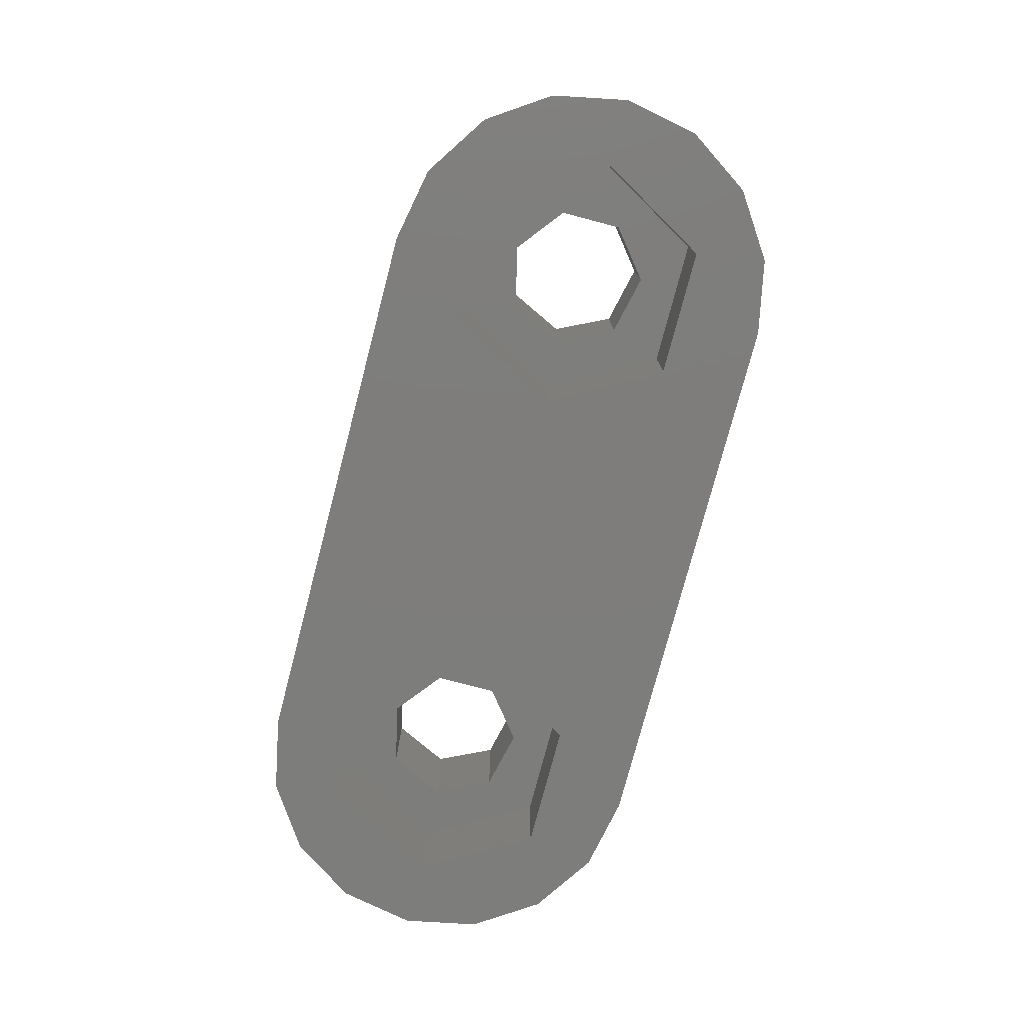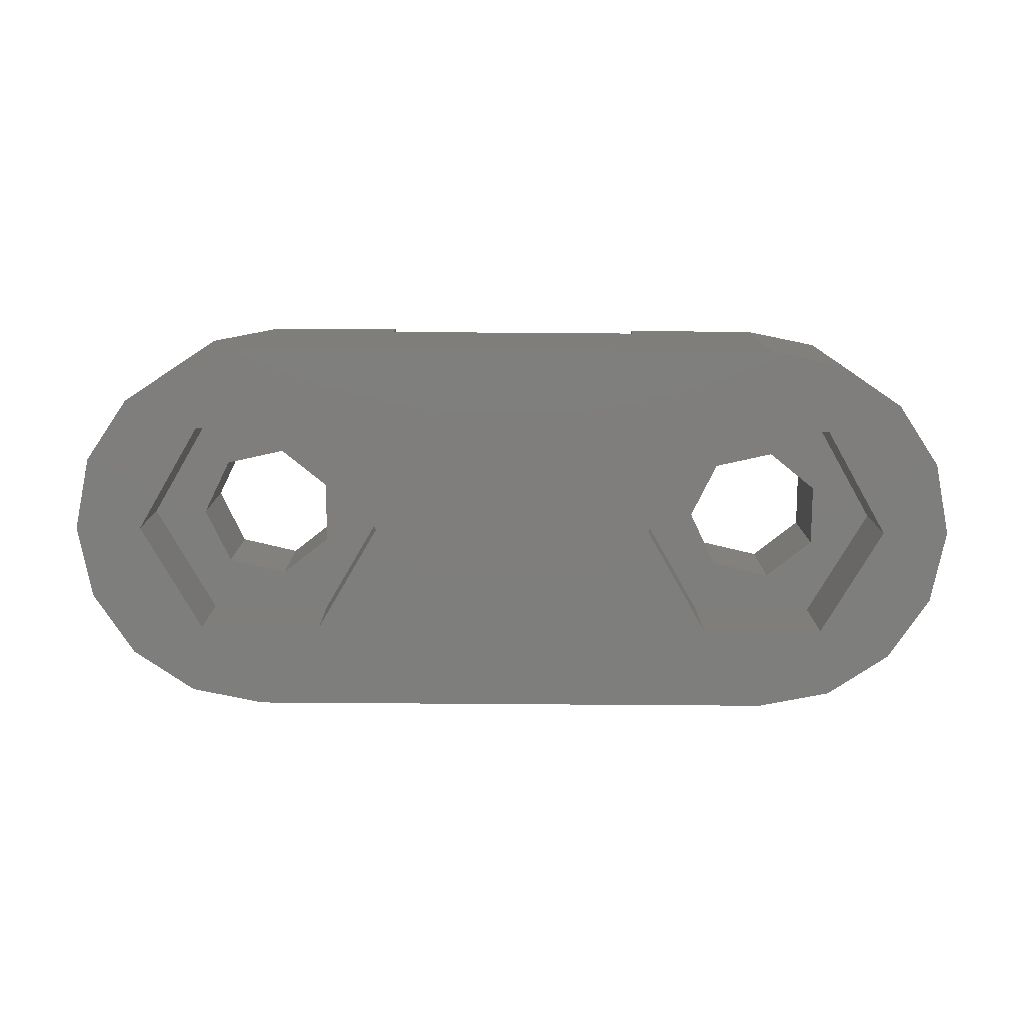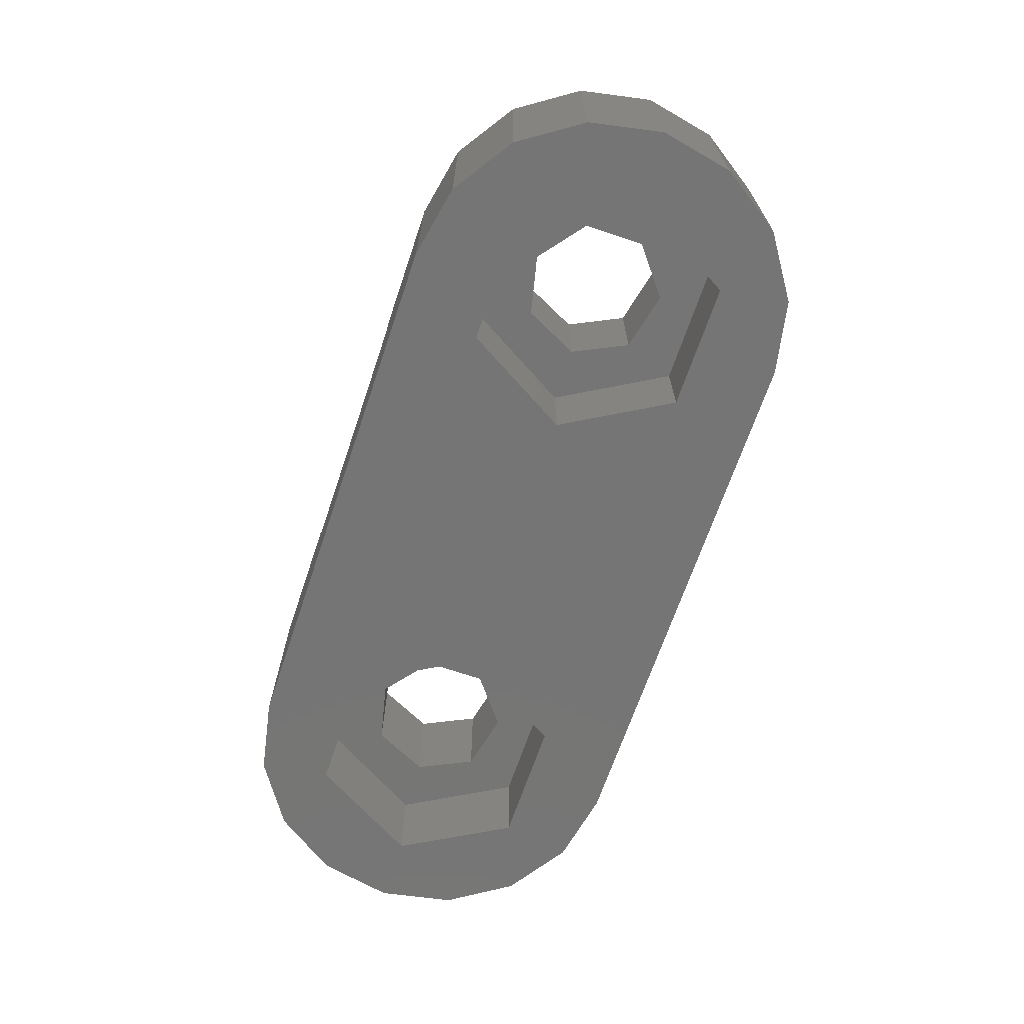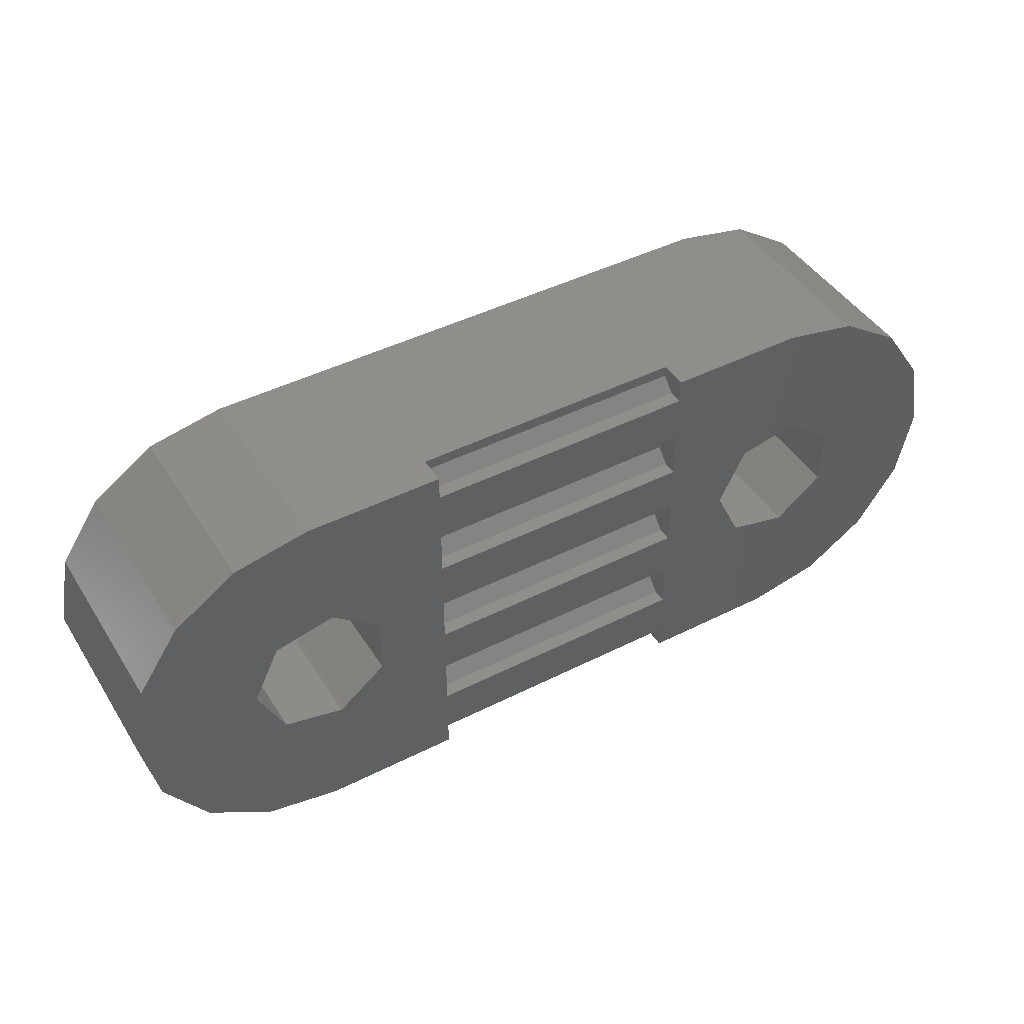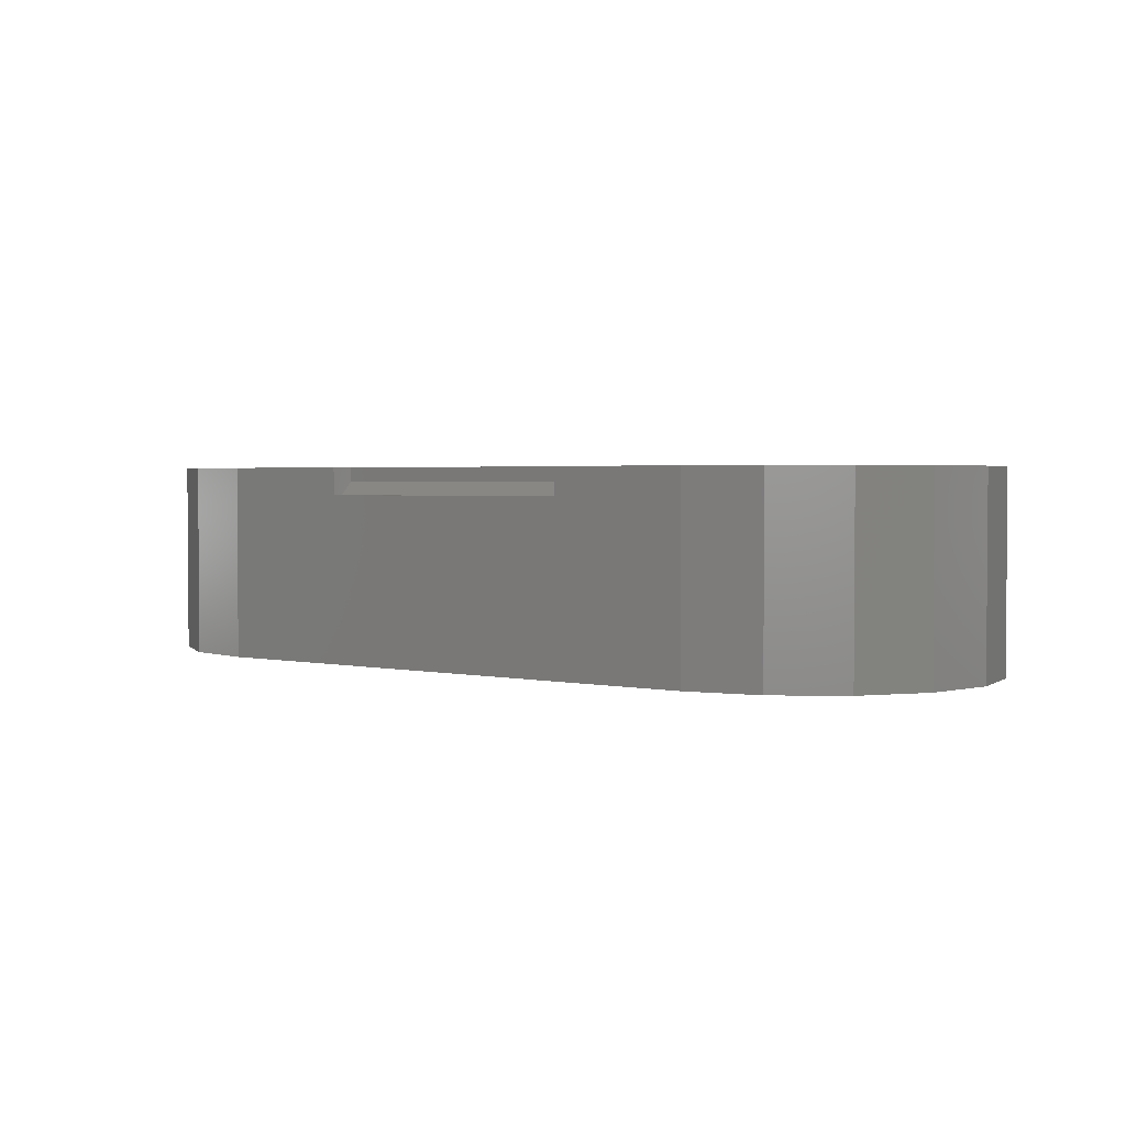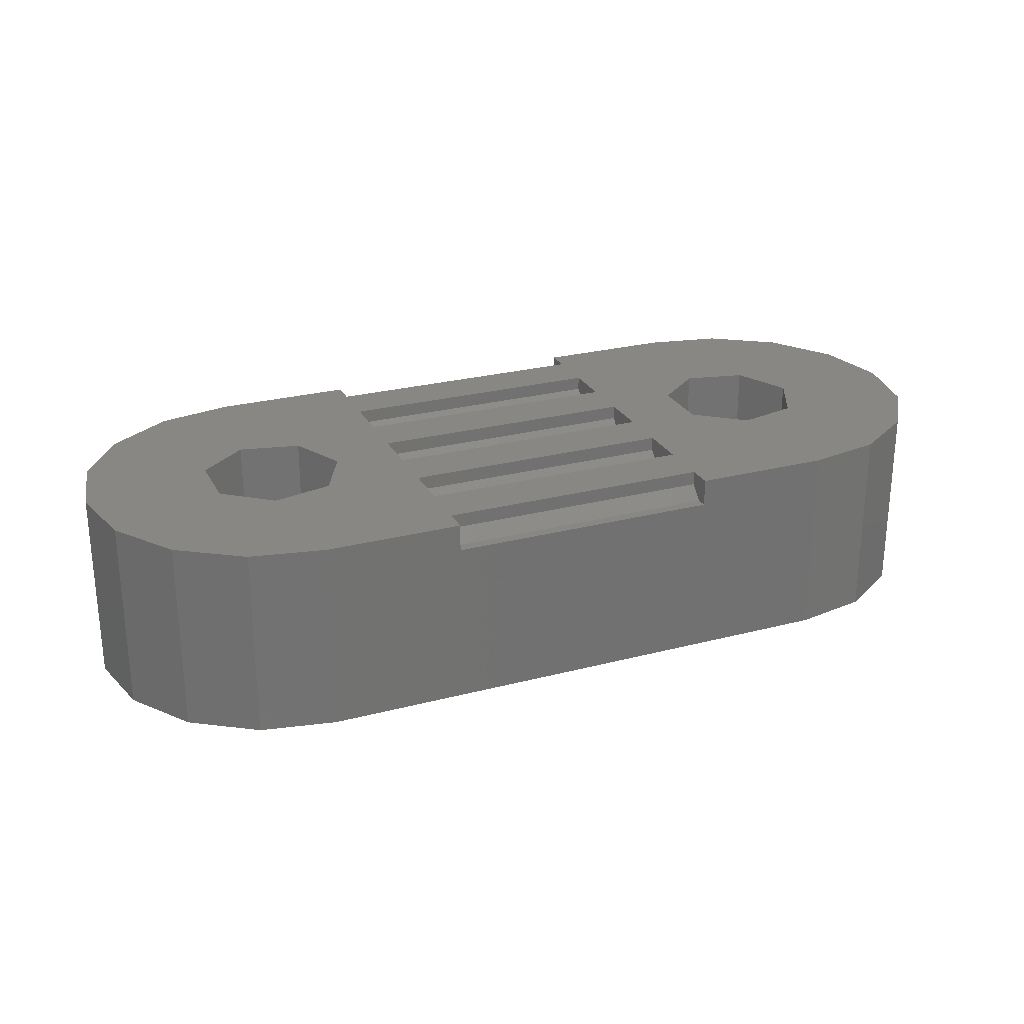
<metadata>
{"format":"stl","ext":"stl","renderer":"f3d","projection":"perspective","resolution":1024,"background":"white","views":[{"elev":-77.0,"azim":75.3,"up":"+Z"},{"elev":-78.1,"azim":-0.4,"up":"+Z"},{"elev":-67.7,"azim":71.3,"up":"+Z"},{"elev":44.7,"azim":-30.4,"up":"+Y"},{"elev":2.4,"azim":36.9,"up":"+Z"},{"elev":25.8,"azim":157.4,"up":"+Z"}]}
</metadata>
<code>
# stl→obj: 144 verts, 292 faces
v -12 0 0
v -11.62 1.913 0
v -11.62 -1.913 0
v -10.54 3.536 0
v -8.913 4.619 0
v -8.625 2.815 0
v -7 5 0
v -5.375 2.815 0
v 7 5 0
v 5.375 2.815 0
v 8.913 4.619 0
v 10.54 3.536 0
v 8.625 2.815 0
v 11.62 1.913 0
v 8.625 -2.815 0
v 11.62 -1.913 0
v 10.54 -3.536 0
v -5.375 -2.815 0
v 8.913 -4.619 0
v 7 -5 0
v -8.625 -2.815 0
v -7 -5 0
v -8.913 -4.619 0
v -10.54 -3.536 0
v -10.25 0 0
v 10.25 0 0
v -3.75 0 0
v 5.375 -2.815 0
v 12 0 0
v 3.75 0 0
v -12 0 5
v -11.62 1.913 5
v -11.62 -1.913 5
v -10.54 -3.536 5
v -8.913 -4.619 5
v -7 -5 5
v -3.5 -5 4.3
v 7 -5 5
v 3.5 -5 5
v 3.5 -5 4.3
v -3.5 -5 5
v 8.913 -4.619 5
v 10.54 -3.536 5
v 11.62 -1.913 5
v 12 0 5
v 11.62 1.913 5
v 10.54 3.536 5
v 8.913 4.619 5
v 7 5 5
v -7 5 5
v -3.5 5 4.3
v -3.5 5 5
v 3.5 5 4.3
v 3.5 5 5
v -8.913 4.619 5
v -10.54 3.536 5
v -8.625 2.815 2.3
v -10.25 0 2.3
v -8.625 -2.815 2.3
v -5.375 2.815 2.3
v -3.75 0 2.3
v -5.375 -2.815 2.3
v 5.375 2.815 2.3
v 3.75 0 2.3
v 5.375 -2.815 2.3
v 8.625 2.815 2.3
v 10.25 0 2.3
v 8.625 -2.815 2.3
v -8.142 -1.432 5
v 3.5 -3.125 5
v 3.5 -4.375 5
v -3.5 -3.125 5
v 3.5 3.125 5
v 3.5 1.875 5
v 3.5 4.375 5
v -3.5 4.375 5
v -8.831 0 5
v -3.5 3.125 5
v -3.5 1.875 5
v -6.592 1.785 5
v -3.5 -0.625 5
v -3.5 0.625 5
v -5.35 0.7946 5
v -8.142 1.432 5
v 3.5 -0.625 5
v 3.5 -1.875 5
v -6.592 -1.785 5
v -3.5 -4.375 5
v -3.5 -1.875 5
v -5.35 -0.7946 5
v 3.5 0.625 5
v 5.169 0 5
v 7.408 1.785 5
v 8.65 0.7946 5
v 8.65 -0.7946 5
v 5.858 -1.432 5
v 5.858 1.432 5
v 7.408 -1.785 5
v -3.5 -4.714 4.3
v -3.5 -4.375 4.639
v 3.5 -4.714 4.3
v 3.5 -4.375 4.639
v 3.5 4.714 4.3
v 3.5 4.375 4.639
v -3.5 4.714 4.3
v -3.5 4.375 4.639
v -8.142 1.432 2.3
v -6.592 1.785 2.3
v -5.35 -0.7946 2.3
v -8.142 -1.432 2.3
v -8.831 0 2.3
v -6.592 -1.785 2.3
v -5.35 0.7946 2.3
v 5.858 1.432 2.3
v 7.408 1.785 2.3
v 8.65 -0.7946 2.3
v 5.858 -1.432 2.3
v 5.169 0 2.3
v 7.408 -1.785 2.3
v 8.65 0.7946 2.3
v 3.5 -3.125 4.639
v -3.5 -3.125 4.639
v -3.5 -2.786 4.3
v -3.5 -2.214 4.3
v -3.5 -1.875 4.639
v 3.5 -1.875 4.639
v 3.5 -2.214 4.3
v 3.5 -2.786 4.3
v -3.5 -0.625 4.639
v -3.5 -0.2858 4.3
v -3.5 0.2858 4.3
v -3.5 0.625 4.639
v 3.5 -0.625 4.639
v 3.5 0.625 4.639
v 3.5 0.2858 4.3
v 3.5 -0.2858 4.3
v 3.5 1.875 4.639
v -3.5 1.875 4.639
v -3.5 2.214 4.3
v -3.5 2.786 4.3
v -3.5 3.125 4.639
v 3.5 3.125 4.639
v 3.5 2.786 4.3
v 3.5 2.214 4.3
f 1 2 3
f 3 2 4
f 3 4 5
f 6 5 7
f 8 7 9
f 10 11 12
f 13 12 14
f 15 16 17
f 18 19 20
f 21 20 22
f 3 22 23
f 3 23 24
f 21 3 25
f 26 16 15
f 3 21 22
f 27 19 18
f 27 28 19
f 10 12 13
f 6 7 8
f 3 5 6
f 26 14 29
f 28 15 17
f 25 3 6
f 30 27 10
f 28 27 30
f 26 29 16
f 13 14 26
f 8 9 11
f 8 11 10
f 28 17 19
f 8 10 27
f 18 20 21
f 1 31 2
f 2 31 32
f 1 3 31
f 31 3 33
f 3 24 33
f 33 24 34
f 34 24 23
f 35 34 23
f 35 23 22
f 36 35 22
f 36 22 20
f 37 36 20
f 38 39 20
f 39 40 20
f 40 37 20
f 37 41 36
f 38 20 19
f 42 38 19
f 42 19 17
f 43 42 17
f 43 17 16
f 44 43 16
f 44 16 29
f 45 44 29
f 29 14 46
f 45 29 46
f 14 12 47
f 46 14 47
f 11 48 12
f 12 48 47
f 9 49 11
f 11 49 48
f 7 50 9
f 51 50 52
f 9 50 51
f 9 53 54
f 9 54 49
f 53 9 51
f 5 55 7
f 7 55 50
f 4 56 5
f 5 56 55
f 2 32 4
f 4 32 56
f 6 57 58
f 25 6 58
f 58 59 21
f 25 58 21
f 8 60 57
f 6 8 57
f 61 60 27
f 27 60 8
f 61 27 62
f 62 27 18
f 62 18 59
f 59 18 21
f 10 63 64
f 30 10 64
f 64 65 28
f 30 64 28
f 13 66 63
f 10 13 63
f 67 66 26
f 26 66 13
f 67 26 68
f 68 26 15
f 68 15 65
f 65 15 28
f 32 31 33
f 35 32 34
f 34 32 33
f 36 32 35
f 69 32 36
f 70 71 38
f 38 71 39
f 70 72 71
f 73 74 46
f 75 76 32
f 69 77 32
f 49 75 48
f 52 32 76
f 50 32 52
f 55 32 50
f 56 32 55
f 41 69 36
f 73 46 47
f 78 73 48
f 79 32 80
f 81 82 83
f 84 80 32
f 85 81 86
f 72 87 88
f 72 89 87
f 71 72 88
f 86 70 42
f 89 81 90
f 89 86 81
f 43 86 42
f 91 85 92
f 42 70 38
f 82 91 80
f 80 83 82
f 93 94 46
f 83 90 81
f 94 95 45
f 96 85 43
f 92 97 91
f 74 79 80
f 75 78 48
f 75 32 78
f 48 73 47
f 46 74 80
f 98 96 43
f 91 97 80
f 96 92 85
f 95 98 44
f 93 80 97
f 46 80 93
f 46 94 45
f 45 95 44
f 44 98 43
f 54 75 49
f 87 41 88
f 87 69 41
f 90 87 89
f 85 86 43
f 79 78 32
f 77 84 32
f 99 100 88
f 37 99 41
f 41 99 88
f 40 101 99
f 37 40 99
f 71 102 39
f 39 102 101
f 39 101 40
f 53 103 54
f 54 103 104
f 54 104 75
f 103 53 51
f 105 103 51
f 106 105 51
f 76 106 52
f 52 106 51
f 107 57 108
f 109 61 62
f 110 62 59
f 111 59 58
f 112 62 110
f 109 62 112
f 113 61 109
f 108 61 113
f 60 61 108
f 60 108 57
f 111 57 107
f 57 111 58
f 110 59 111
f 114 63 115
f 116 67 68
f 117 68 65
f 118 65 64
f 119 68 117
f 116 68 119
f 120 67 116
f 115 67 120
f 66 67 115
f 66 115 63
f 118 63 114
f 63 118 64
f 117 65 118
f 104 106 75
f 75 106 76
f 100 102 71
f 88 100 71
f 77 69 110
f 111 77 110
f 87 112 69
f 69 112 110
f 90 109 87
f 87 109 112
f 83 113 90
f 90 113 109
f 113 83 80
f 108 113 80
f 108 80 84
f 107 108 84
f 107 84 77
f 111 107 77
f 121 122 70
f 70 122 72
f 122 123 124
f 89 122 125
f 125 122 124
f 72 122 89
f 126 127 86
f 86 127 128
f 86 128 121
f 86 121 70
f 125 126 86
f 89 125 86
f 129 130 131
f 82 129 132
f 132 129 131
f 81 129 82
f 133 129 85
f 85 129 81
f 134 135 91
f 91 135 136
f 91 136 133
f 91 133 85
f 132 134 91
f 82 132 91
f 137 138 74
f 74 138 79
f 138 139 140
f 78 138 141
f 141 138 140
f 79 138 78
f 142 143 73
f 73 143 144
f 73 144 137
f 73 137 74
f 141 142 73
f 78 141 73
f 92 96 117
f 118 92 117
f 98 119 96
f 96 119 117
f 95 116 98
f 98 116 119
f 94 120 95
f 95 120 116
f 120 94 93
f 115 120 93
f 115 93 97
f 114 115 97
f 114 97 92
f 118 114 92
f 100 99 101
f 102 100 101
f 106 104 105
f 105 104 103
f 122 121 123
f 123 121 128
f 125 124 127
f 126 125 127
f 128 127 124
f 123 128 124
f 129 133 130
f 130 133 136
f 132 131 135
f 134 132 135
f 136 135 131
f 130 136 131
f 138 137 139
f 139 137 144
f 141 140 143
f 142 141 143
f 144 143 140
f 139 144 140

</code>
